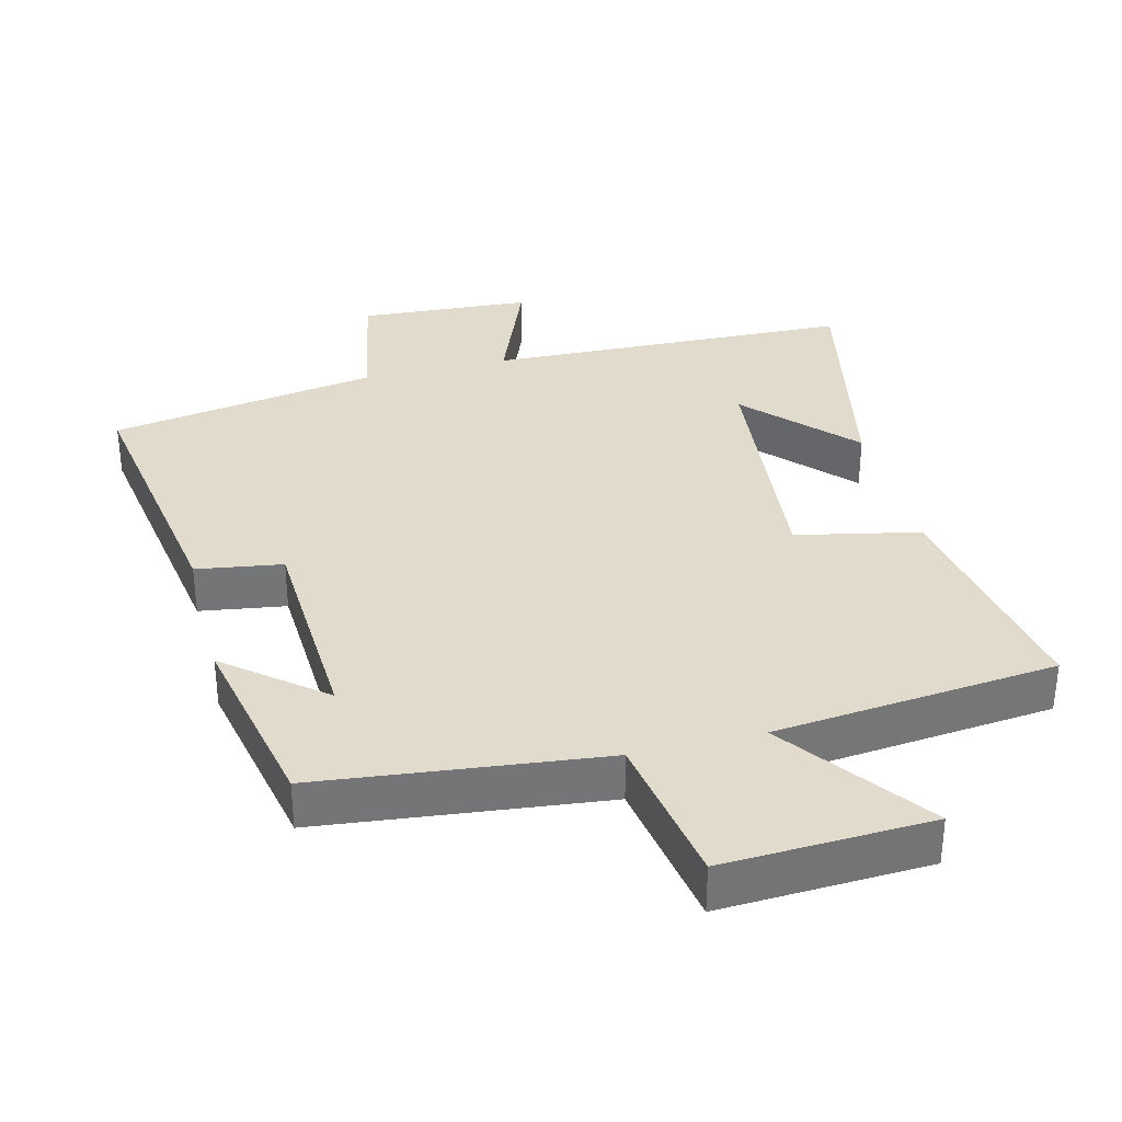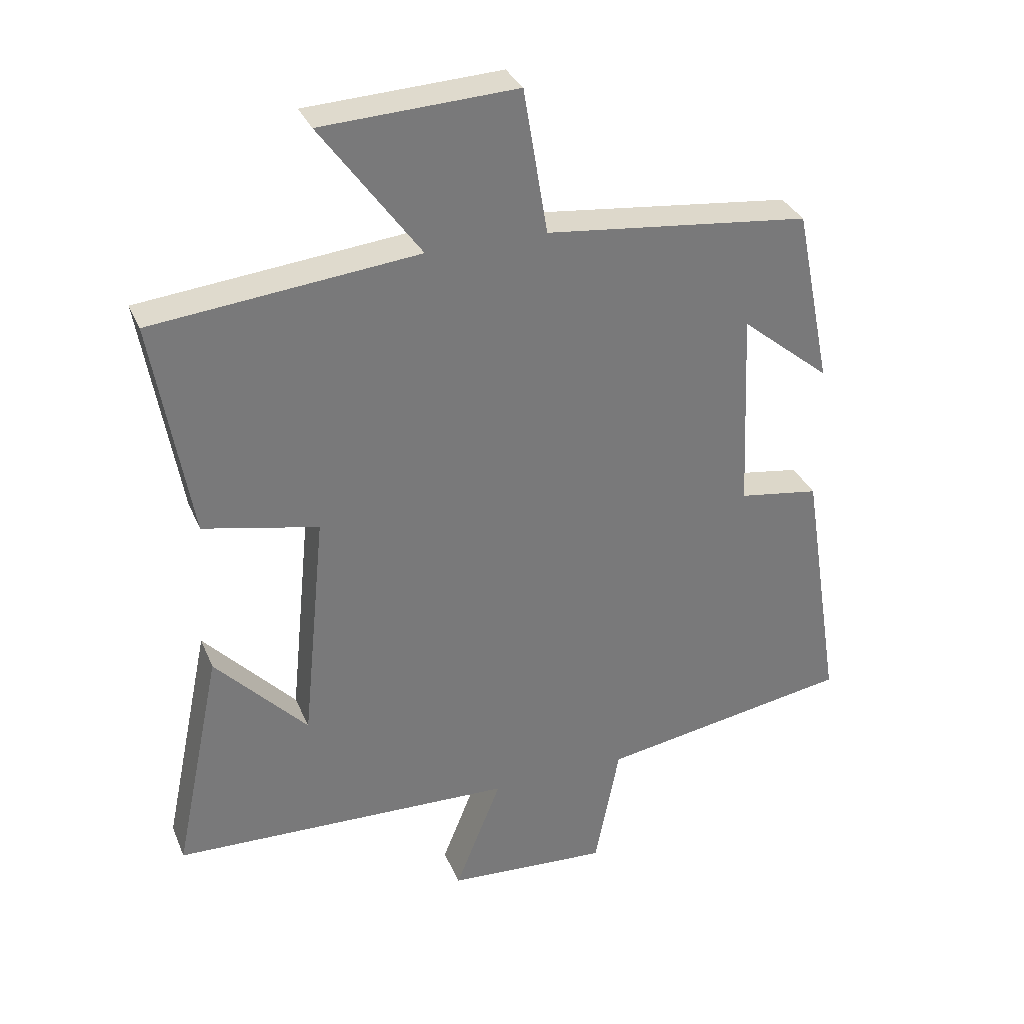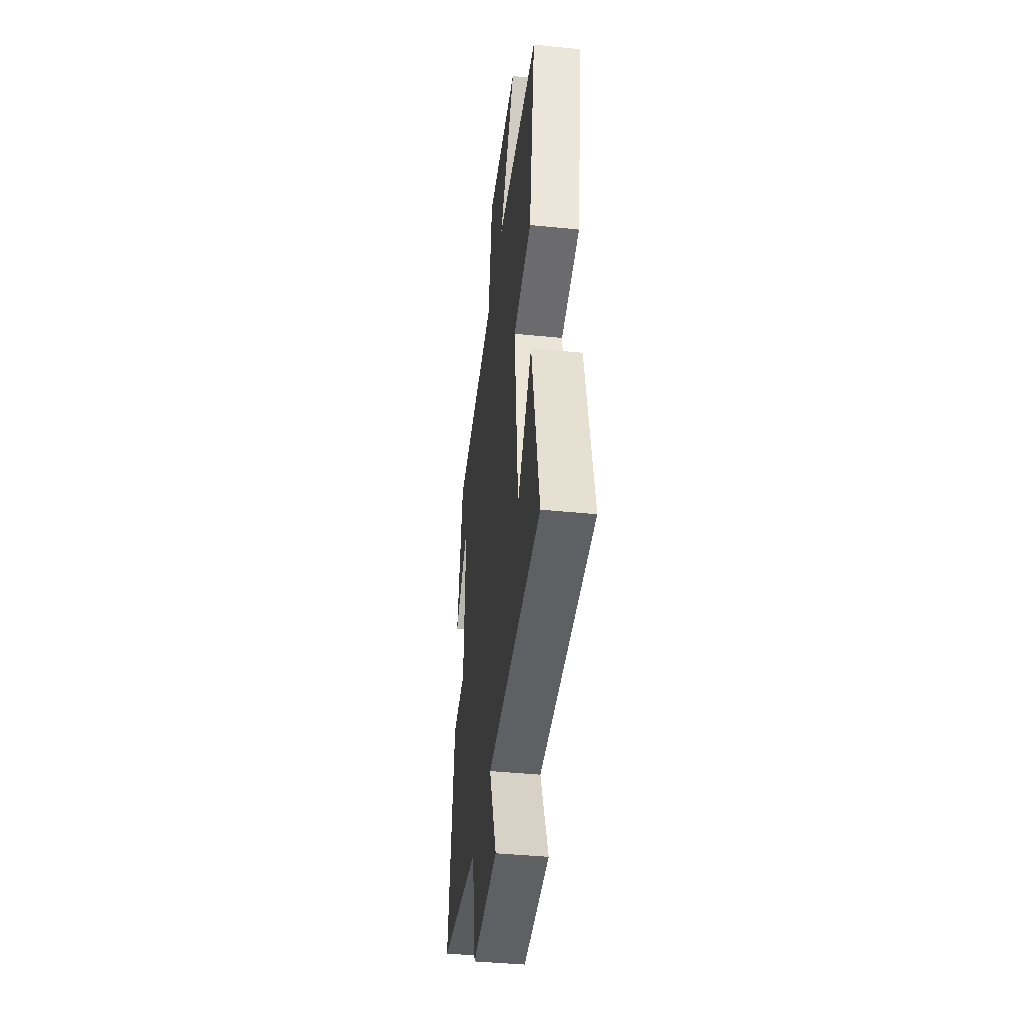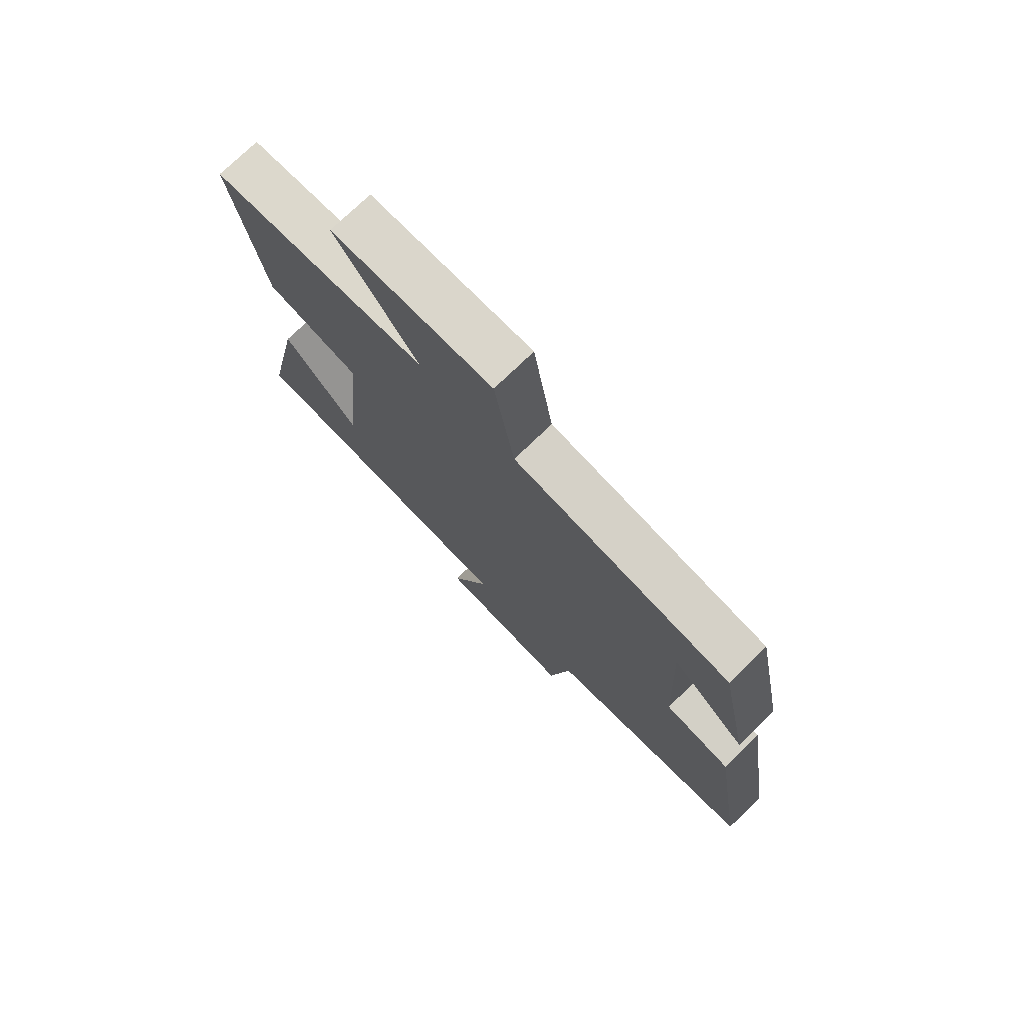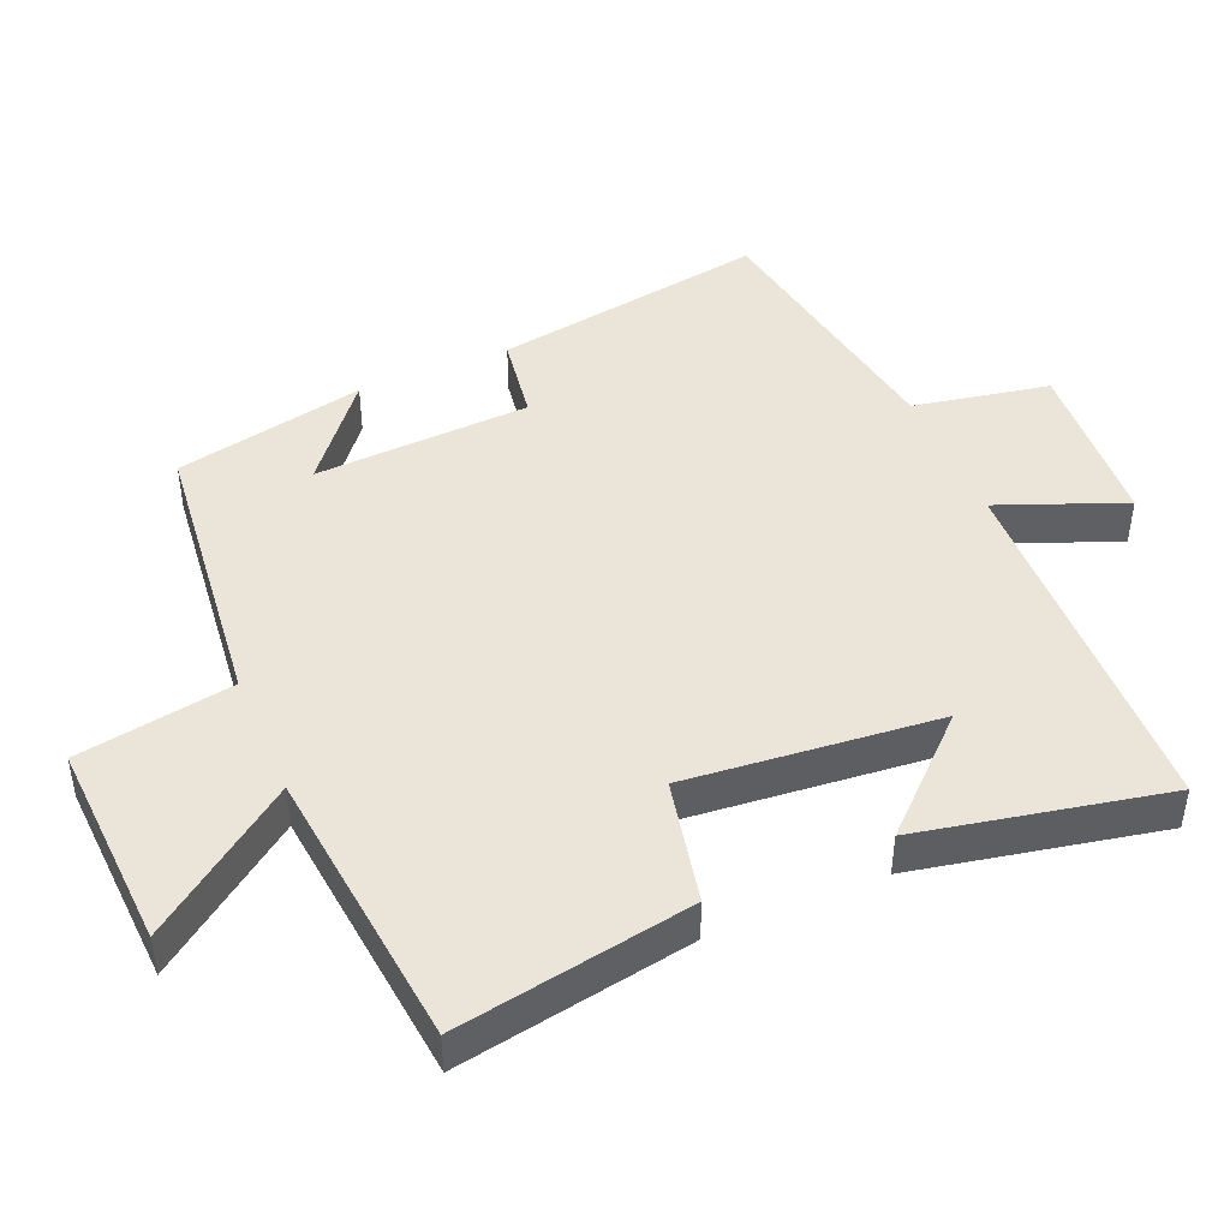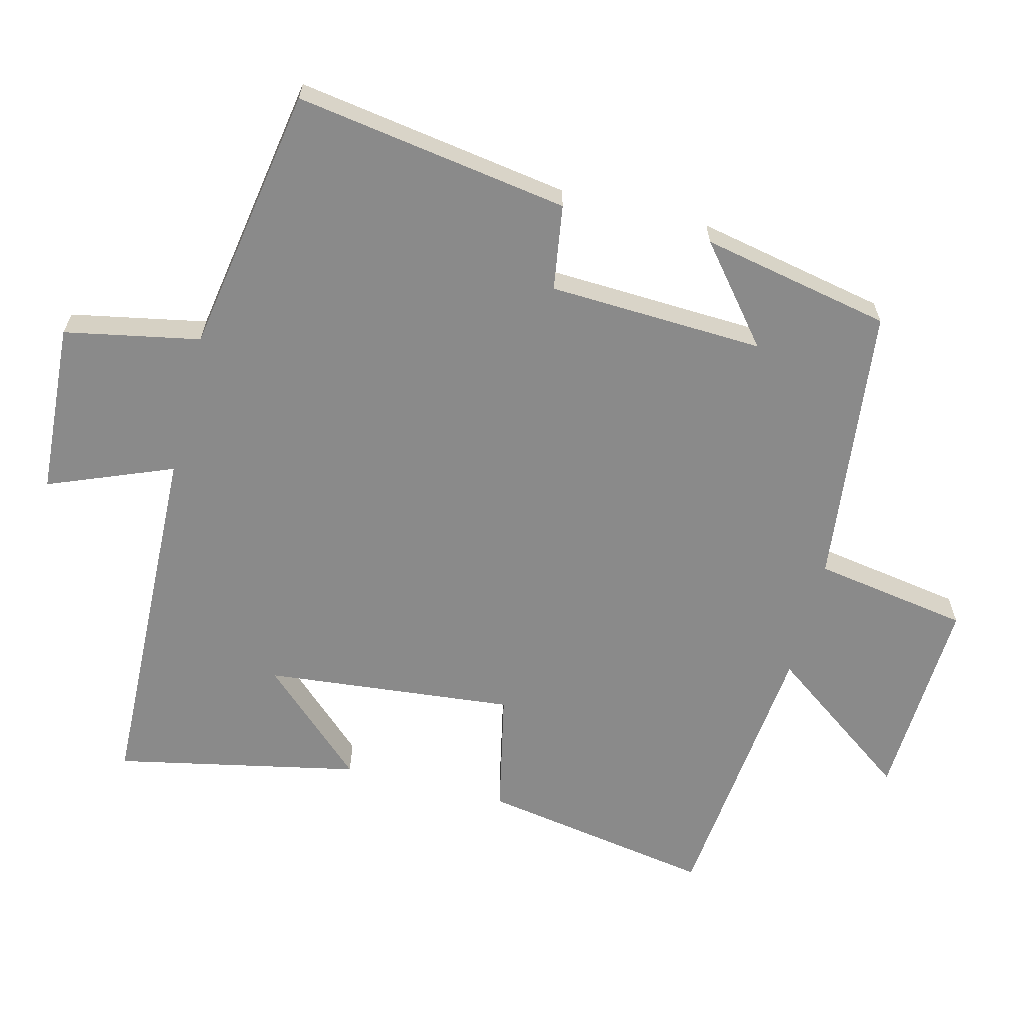
<metadata>
{"format":"obj","ext":"obj","renderer":"f3d","projection":"perspective","resolution":1024,"background":"white","views":[{"elev":33.9,"azim":-14.2,"up":"+Y"},{"elev":32.9,"azim":159.5,"up":"+Z"},{"elev":-41.4,"azim":83.0,"up":"+Z"},{"elev":75.4,"azim":-134.0,"up":"+Z"},{"elev":45.1,"azim":66.8,"up":"+Y"},{"elev":-63.5,"azim":-104.2,"up":"+Y"}]}
</metadata>
<code>
v 0.573 0.07 -0.482
v 0.043 0.07 -0.5
v 0.115 0.07 -0.68
v -0.135 0.07 -0.696
v -0.173 0.07 -0.5
v -0.562 0.07 -0.435
v -0.5 0.07 -0.039
v -0.376 0.07 -0.02
v -0.362 0.07 0.292
v -0.5 0.07 0.179
v -0.444 0.07 0.454
v -0.035 0.07 0.5
v 0.002 0.07 0.725
v 0.302 0.07 0.711
v 0.149 0.07 0.5
v 0.558 0.07 0.458
v 0.5 0.07 0.119
v 0.322 0.07 0.081
v 0.358 0.07 -0.281
v 0.5 0.07 -0.129
v 0.573 0 -0.482
v 0.043 0 -0.5
v 0.115 0 -0.68
v -0.135 0 -0.696
v -0.173 0 -0.5
v -0.562 0 -0.435
v -0.5 0 -0.039
v -0.376 0 -0.02
v -0.362 0 0.292
v -0.5 0 0.179
v -0.444 0 0.454
v -0.035 0 0.5
v 0.002 0 0.725
v 0.302 0 0.711
v 0.149 0 0.5
v 0.558 0 0.458
v 0.5 0 0.119
v 0.322 0 0.081
v 0.358 0 -0.281
v 0.5 0 -0.129
f 19 20 1
f 15 16 17 18
f 15 18 19
f 12 13 14 15
f 12 15 19
f 11 12 19
f 9 10 11
f 9 11 19 1
f 5 6 7 8
f 5 8 9 1
f 2 3 4 5
f 1 2 5
f 21 40 39
f 38 37 36 35
f 39 38 35
f 35 34 33 32
f 39 35 32
f 39 32 31
f 31 30 29
f 21 39 31 29
f 28 27 26 25
f 21 29 28 25
f 25 24 23 22
f 25 22 21
f 1 21 22 2
f 2 22 23 3
f 3 23 24 4
f 4 24 25 5
f 5 25 26 6
f 6 26 27 7
f 7 27 28 8
f 8 28 29 9
f 9 29 30 10
f 10 30 31 11
f 11 31 32 12
f 12 32 33 13
f 13 33 34 14
f 14 34 35 15
f 15 35 36 16
f 16 36 37 17
f 17 37 38 18
f 18 38 39 19
f 19 39 40 20
f 20 40 21 1

</code>
